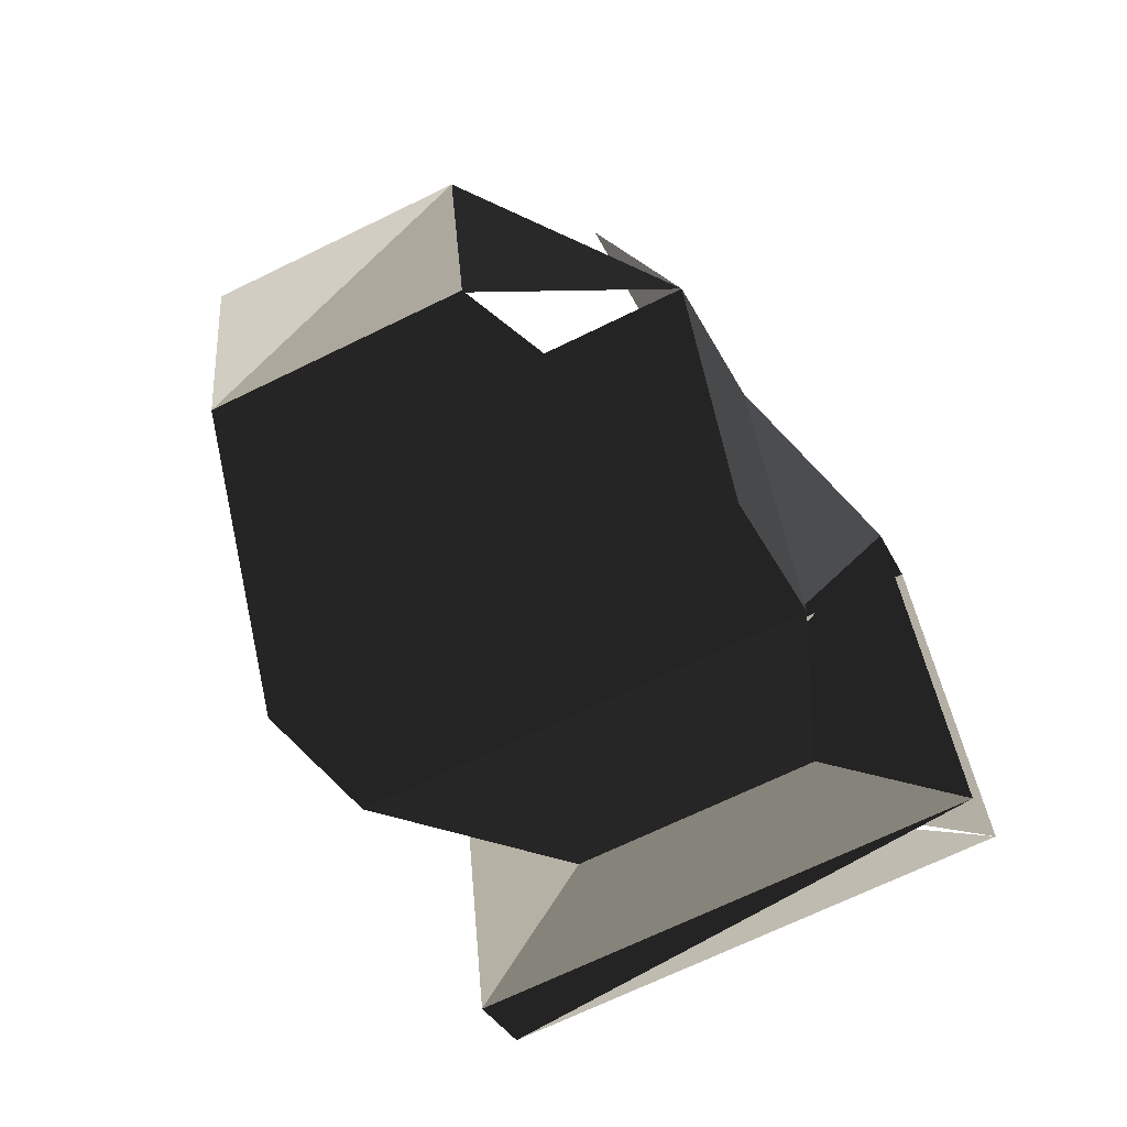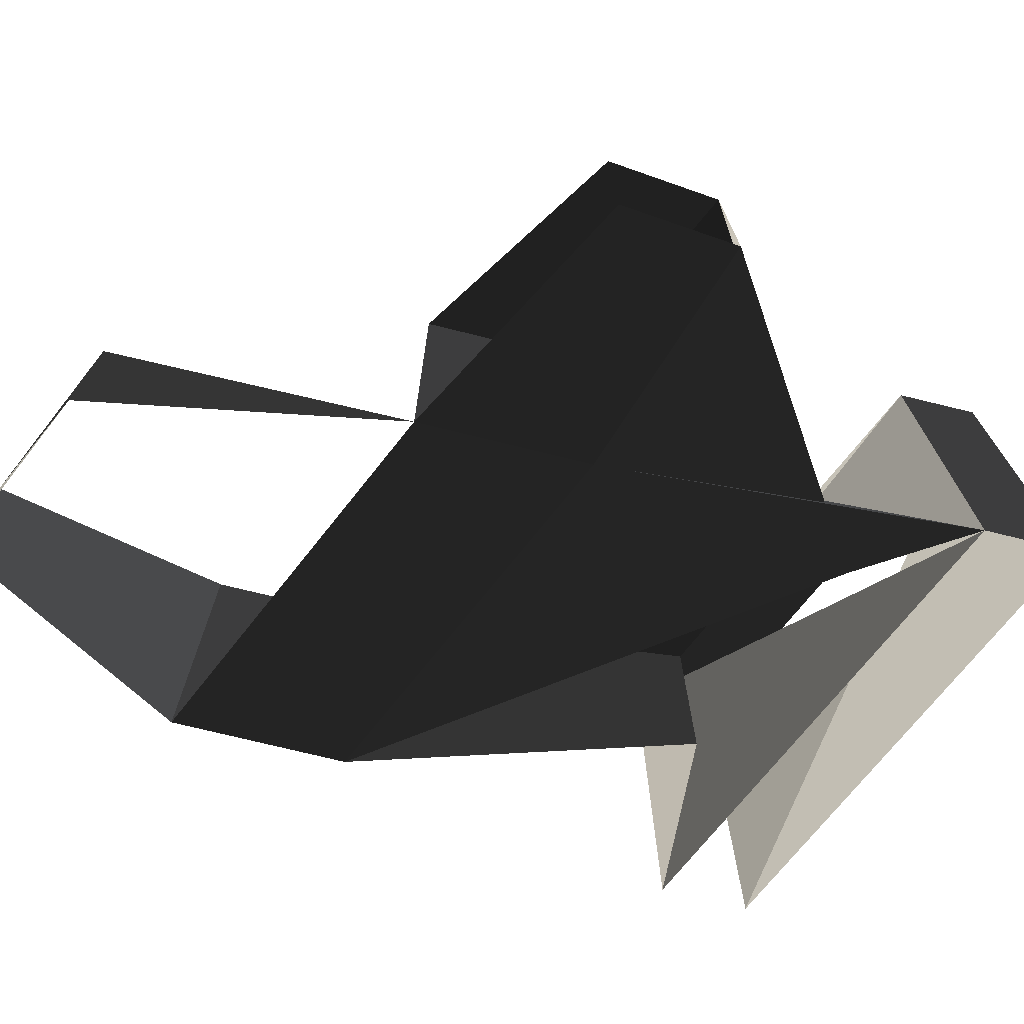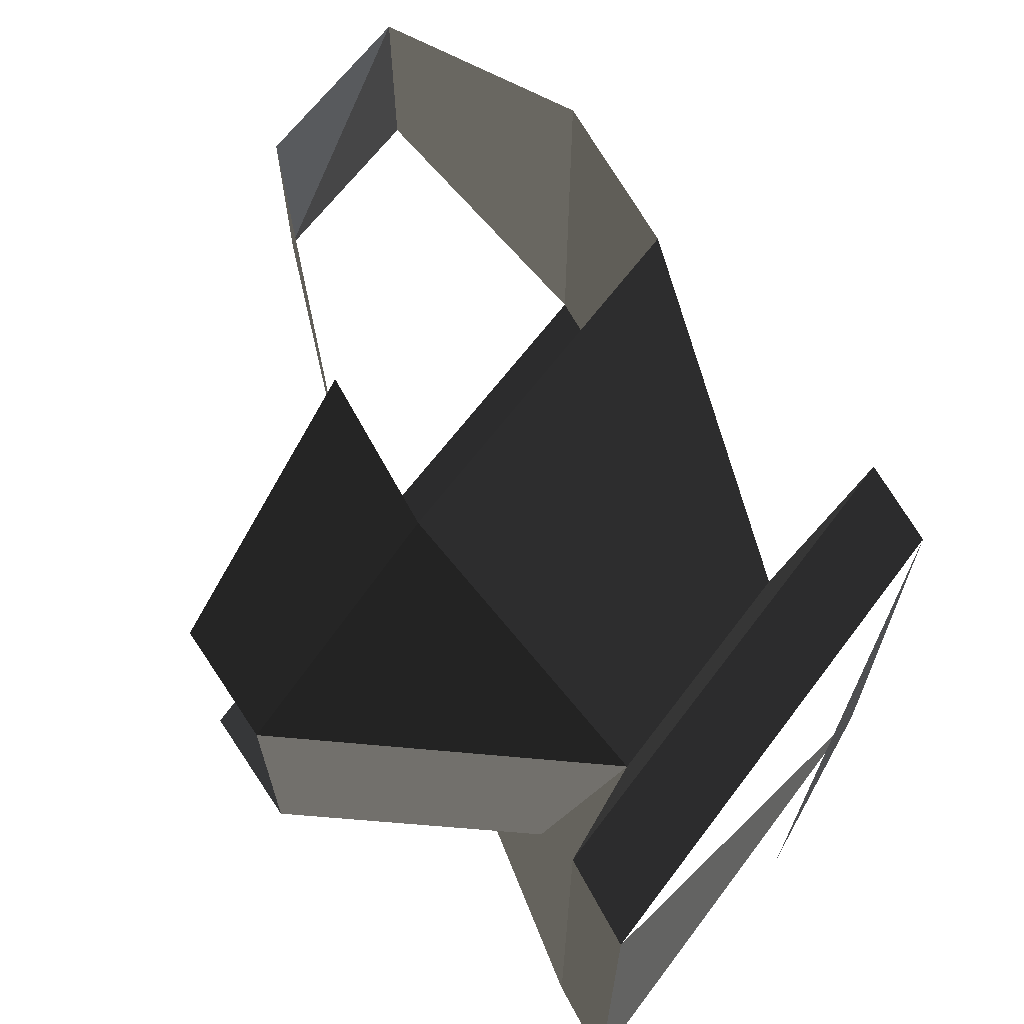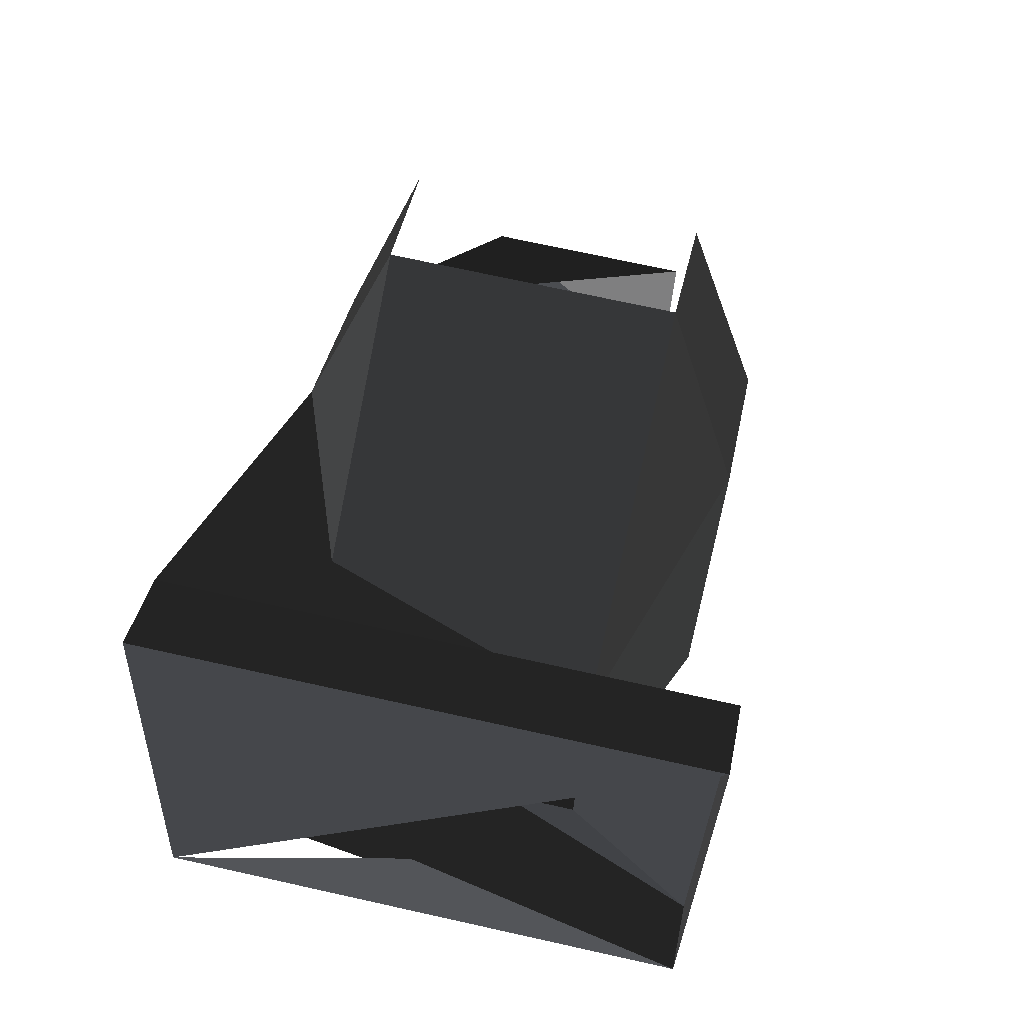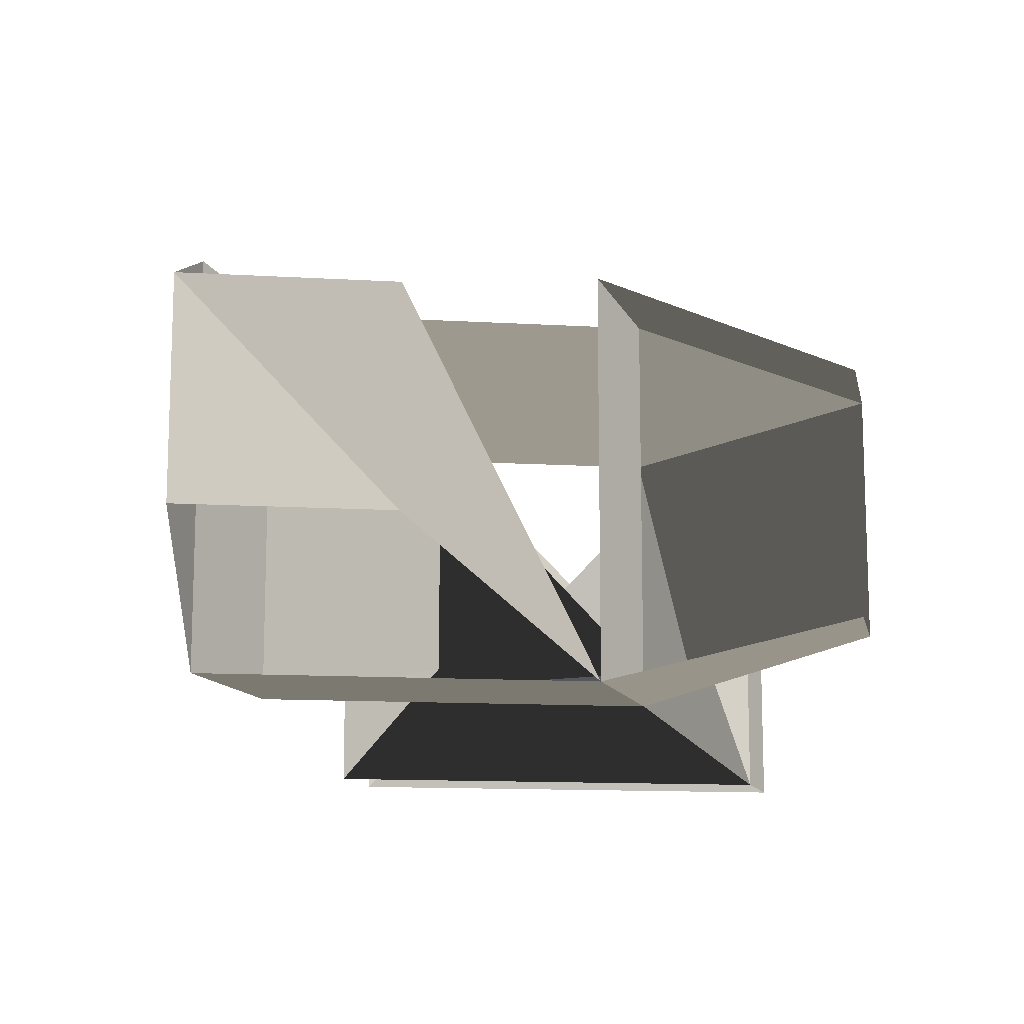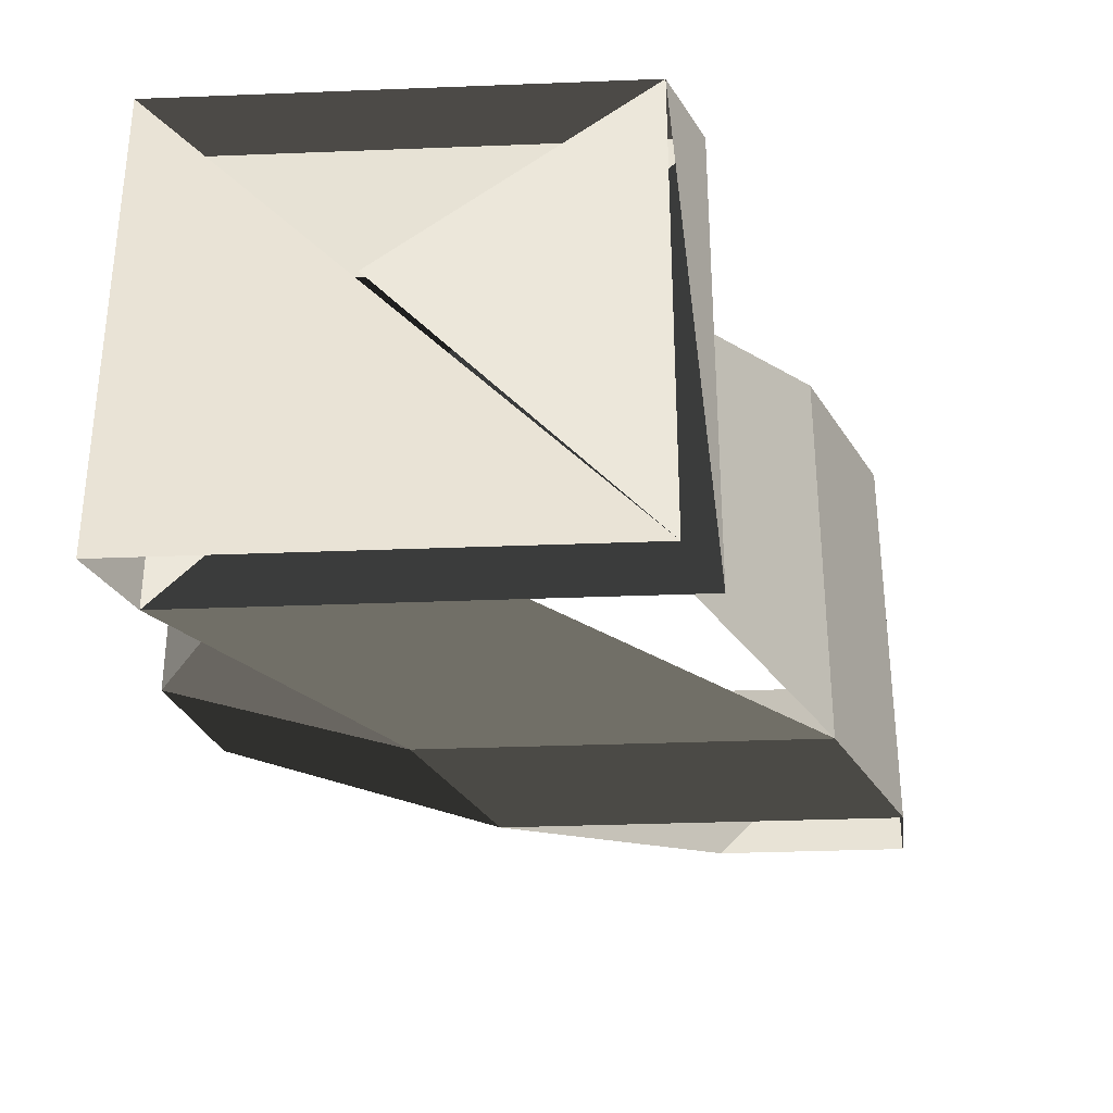
<metadata>
{"format":"obj","ext":"obj","renderer":"f3d","projection":"perspective","resolution":1024,"background":"white","views":[{"elev":-68.1,"azim":116.2,"up":"+Y"},{"elev":-72.3,"azim":132.1,"up":"+Z"},{"elev":65.7,"azim":-152.5,"up":"+Z"},{"elev":70.3,"azim":-77.4,"up":"+Y"},{"elev":-12.9,"azim":72.8,"up":"+Z"},{"elev":-33.7,"azim":-96.5,"up":"+Z"}]}
</metadata>
<code>
v -0.2064 -0.1006 -0.0968
v -0.2064 -0.1006 0.0968
v -0.2068 0.0018 0
v -0.2068 0.0018 0
v -0.1755 0.0829 0.0968
v -0.1755 0.0829 0.0968
v -0.1755 0.0829 -0.0968
v -0.1755 0.0829 -0.0968
v -0.2064 -0.1006 -0.0968
v -0.2064 -0.1006 -0.0968
v -0.1788 -0.1191 -0.0967
v -0.1479 0.0642 -0.0967
v -0.2064 -0.1006 0.0968
v -0.1788 -0.1191 0.0967
v -0.1755 0.0829 0.0968
v -0.1479 0.0642 0.0967
v -0.1755 0.0829 -0.0968
v -0.1479 0.0642 -0.0967
v -0.1445 0.0106 -0.0481
v -0.1445 0.0106 0.0481
v -0.1598 -0.0805 0.0481
v -0.1788 -0.1191 0.0967
v -0.1598 -0.0805 -0.0481
v -0.1788 -0.1191 -0.0967
v -0.1445 0.0106 -0.0481
v -0.1479 0.0642 -0.0967
v -0.0624 -0.1793 -0.0796
v -0.0371 -0.0285 -0.0796
v -0.0371 -0.0285 0.0796
v -0.1445 0.0106 0.0481
v -0.0624 -0.1793 0.0796
v -0.1598 -0.0805 0.0481
v -0.0624 -0.1793 -0.0796
v -0.1598 -0.0805 -0.0481
v -0.0057 -0.2174 0.0795
v -0.0057 -0.2174 -0.0795
v 0.0196 -0.0667 -0.0795
v -0.0371 -0.0285 -0.0796
v 0.0196 -0.0667 0.0795
v -0.0371 -0.0285 0.0796
v -0.0057 -0.2174 0.0795
v -0.0624 -0.1793 0.0796
v 0.1081 -0.1682 0.0397
v 0.0954 -0.2436 0.0397
v 0.0196 -0.0667 -0.0795
v 0.1081 -0.1682 -0.0398
v 0.0954 -0.2436 -0.0398
v 0.0954 -0.2436 0.0397
v -0.0057 -0.2174 -0.0795
v -0.0057 -0.2174 0.0795
v 0.1081 -0.1682 -0.0398
v 0.0196 -0.0667 -0.0795
v -0.0371 -0.0285 0.0796
v 0.0196 -0.0667 0.0795
v -0.0177 0.0634 0.0495
v 0.0248 0.0401 0.05
v -0.1445 0.0106 0.0481
v -0.1445 0.0106 0.0481
v -0.1445 0.0106 -0.0481
v -0.0177 0.0634 -0.0495
v -0.0371 -0.0285 -0.0796
v -0.0371 -0.0285 -0.0796
v 0.0196 -0.0667 -0.0795
v 0.0248 0.0401 -0.05
g Group_001
f 1 2 3
g Group_002
f 5 6 7
f 5 7 9
g Group_003
f 11 12 14 13
f 13 14 16 15
f 15 16 18 17
f 18 16 20 19
f 20 16 22 21
f 21 22 24 23
g Group_004
f 25 26 28 27
f 28 26 30 29
f 29 30 32 31
f 31 32 34 33
f 31 33 36 35
f 36 33 38 37
f 37 38 40 39
g Group_005
g Group_006
f 43 44 46 45
f 46 44 48 47
f 47 48 50 49
g Group_007
g Group_008
f 53 54 56 55
f 53 55 57
f 57 55 60 59
f 59 60 61
f 61 60 64 63

</code>
